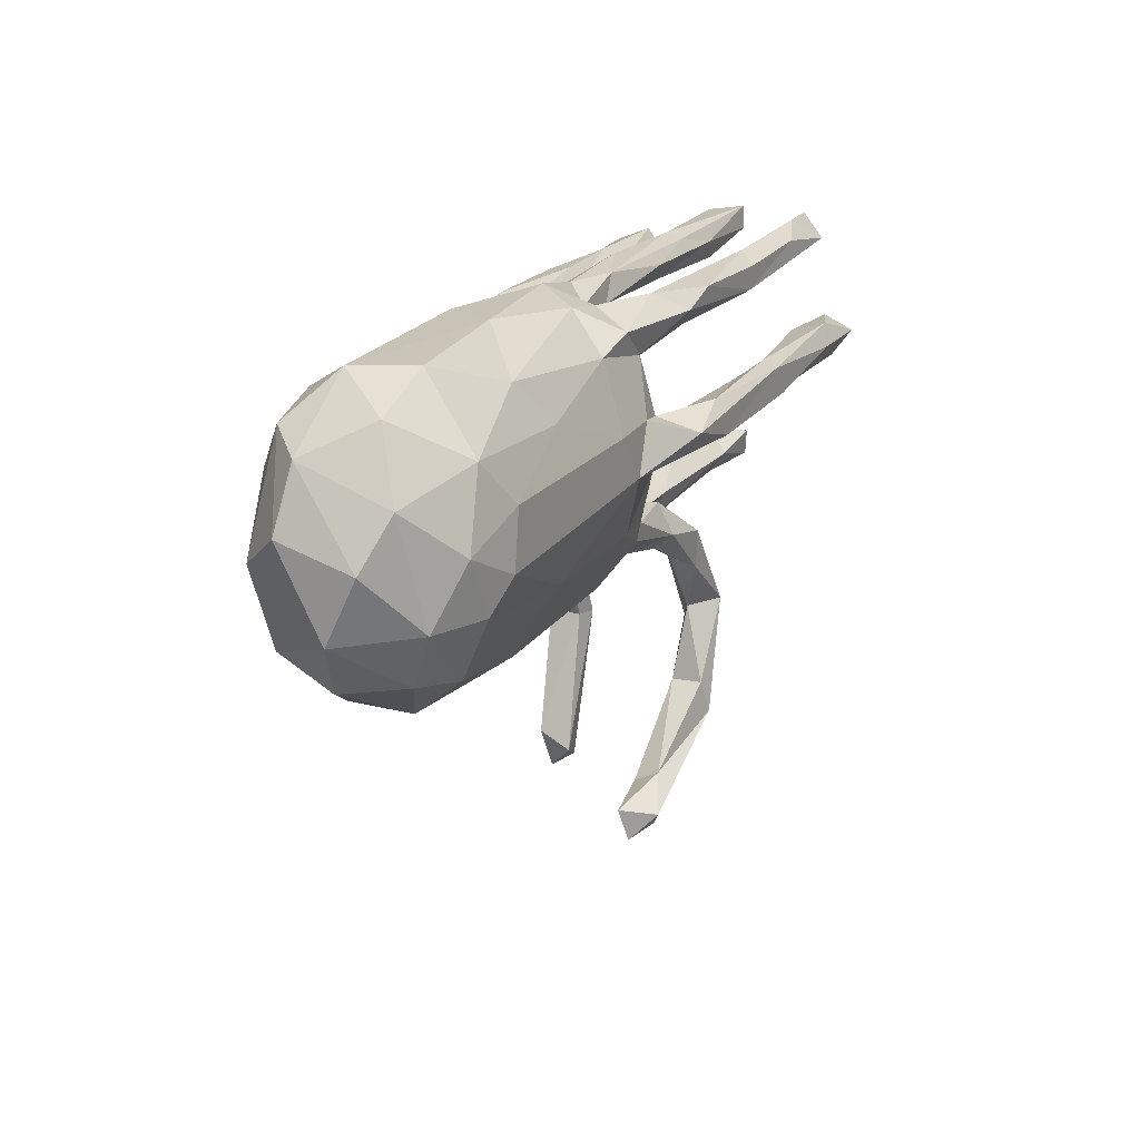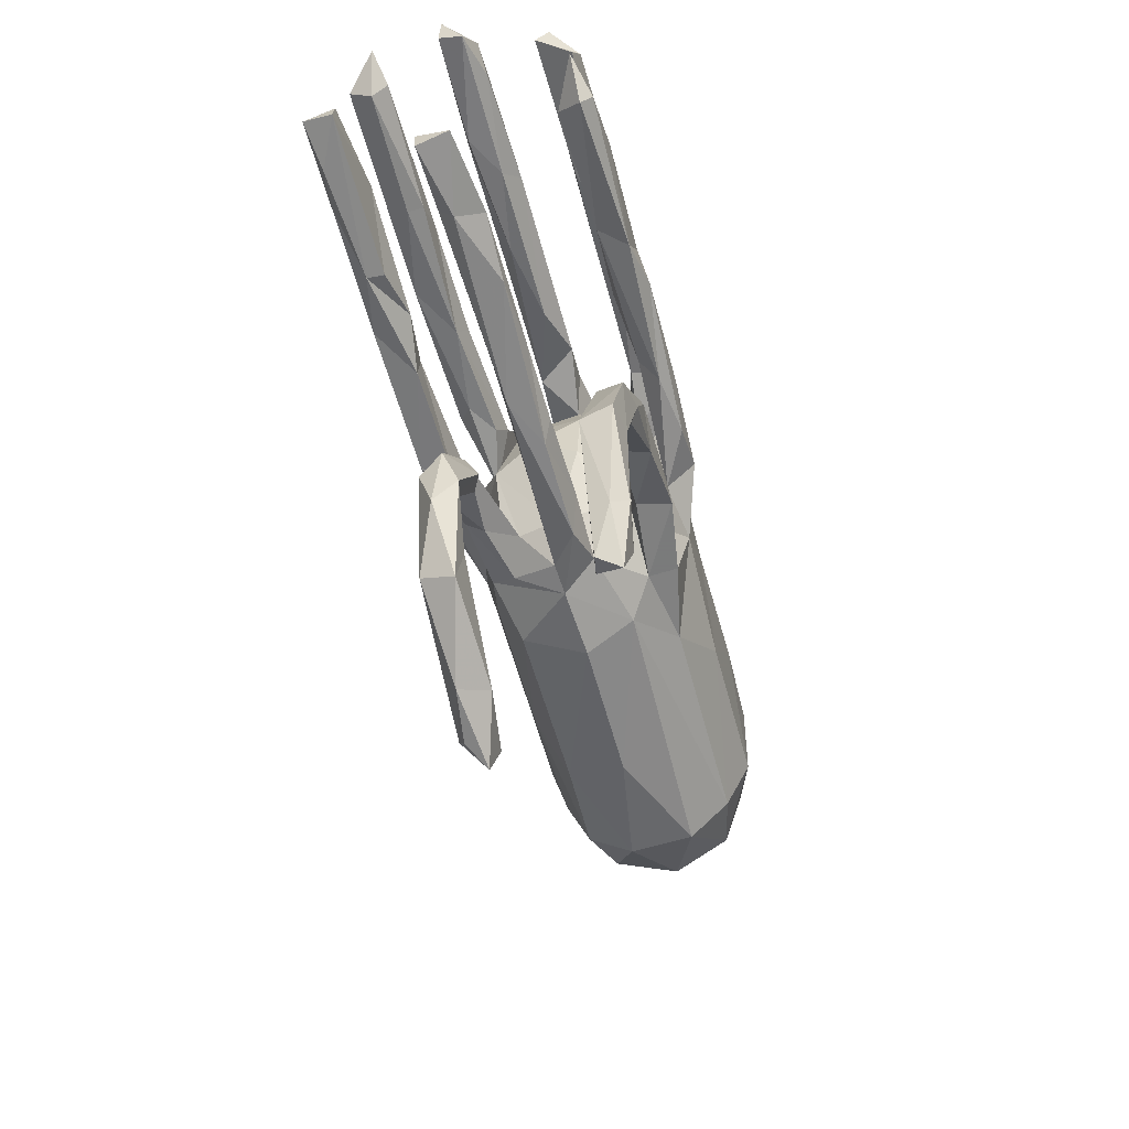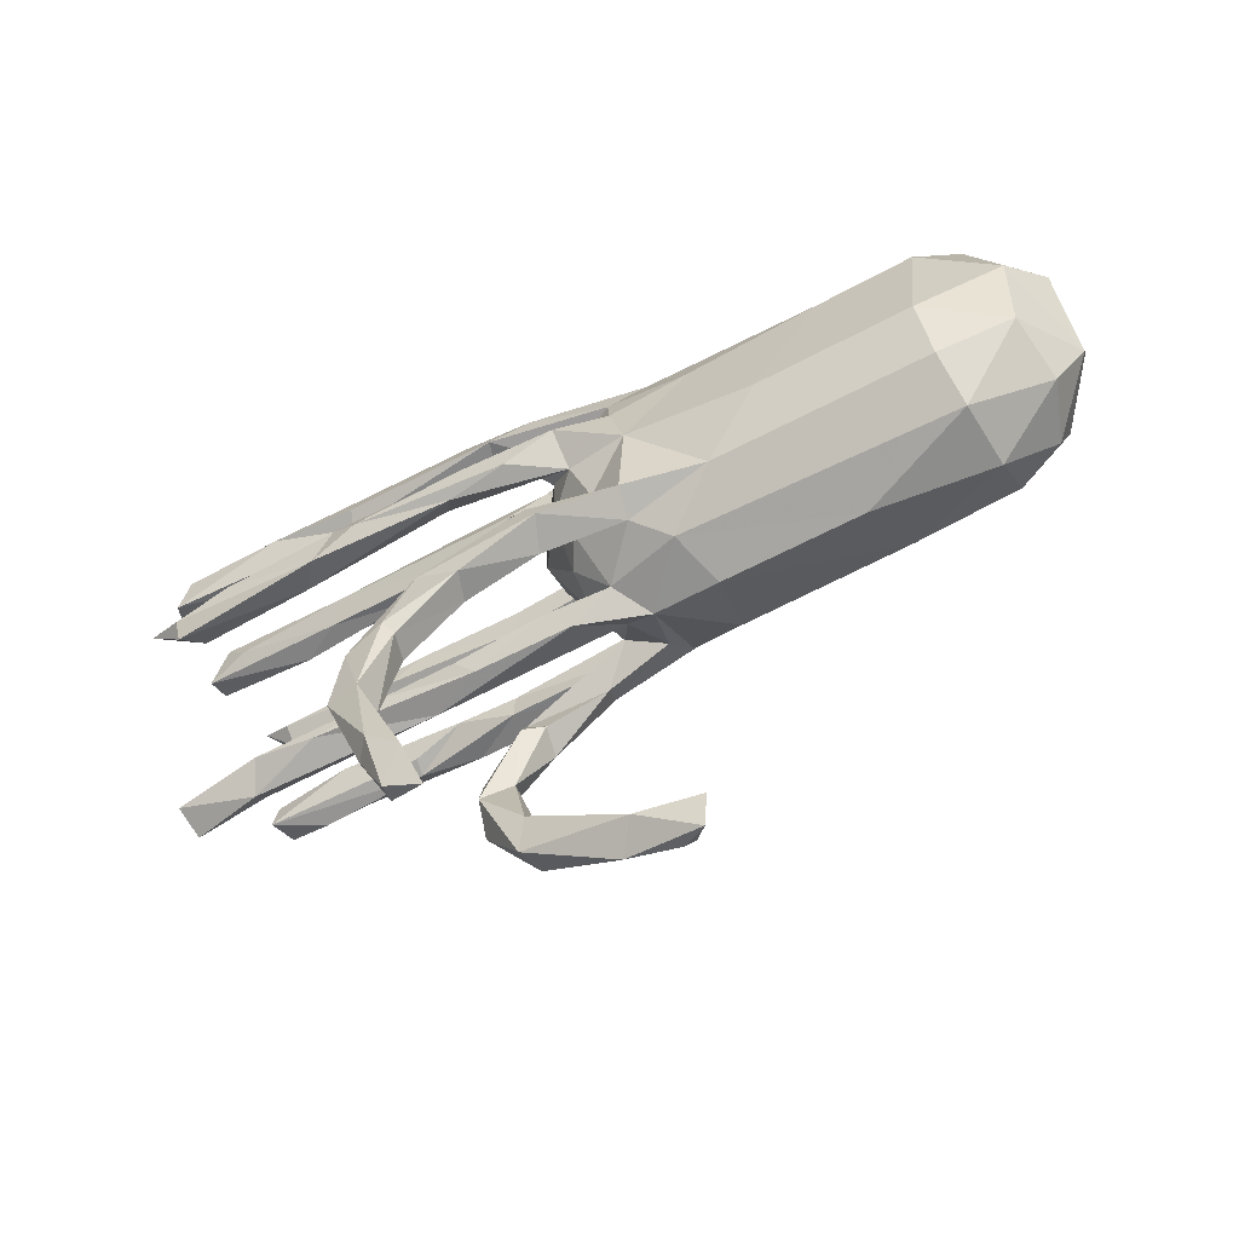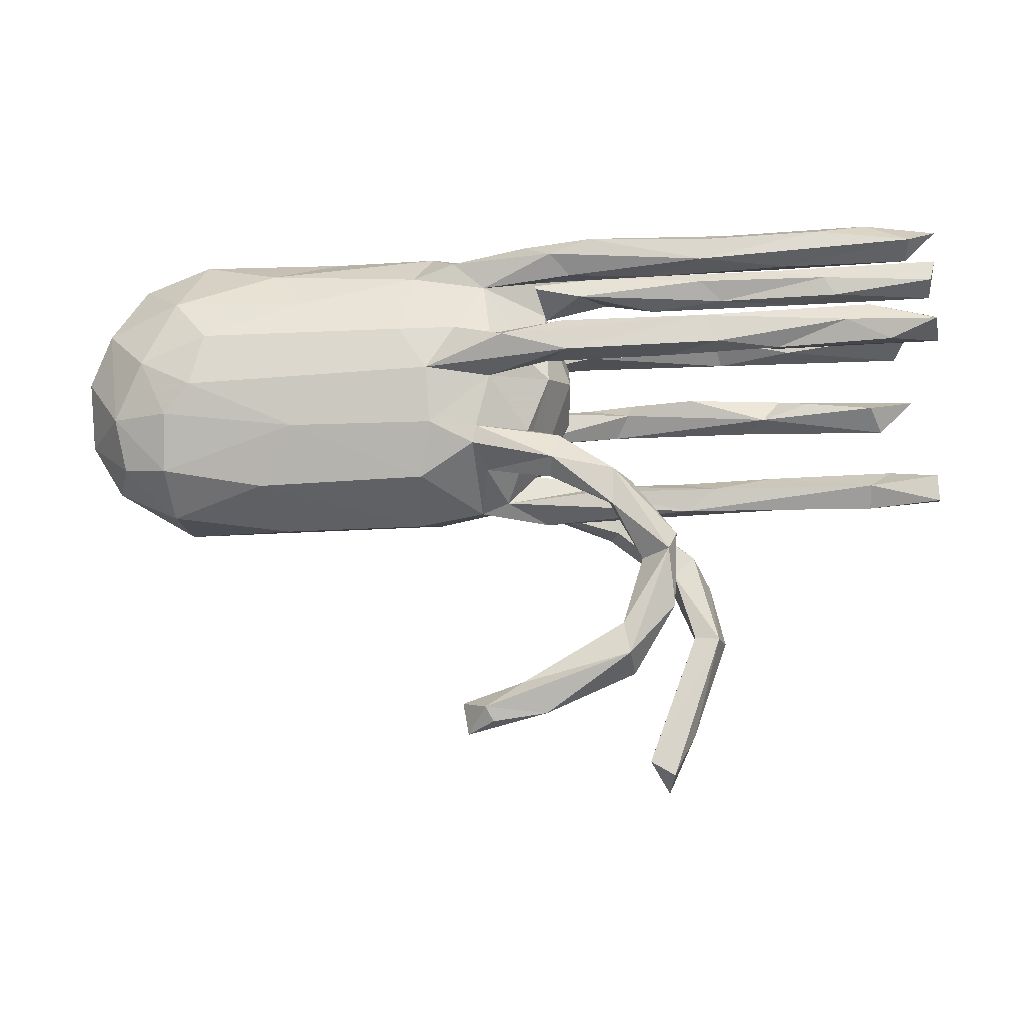
<metadata>
{"format":"obj","ext":"obj","renderer":"f3d","projection":"perspective","resolution":1024,"background":"white","views":[{"elev":19.8,"azim":-66.2,"up":"+Y"},{"elev":-57.9,"azim":104.5,"up":"+Y"},{"elev":-62.2,"azim":-152.1,"up":"+Y"},{"elev":-17.2,"azim":4.9,"up":"+Y"}]}
</metadata>
<code>
v 0.7854 0.2289 0.0265
v 0.7618 0.0593 -0.1969
v 0.7477 0.2664 -0.03146
v 0.7857 0.2078 -0.01632
v 0.7227 0.2078 0.1623
v 0.7562 0.1833 -0.1356
v 0.7805 0.2684 0.1481
v 0.7715 -0.1727 0.04849
v 0.7605 0.05477 0.2578
v 0.6987 -0.000726 -0.1975
v 0.7525 0.2185 -0.1585
v 0.7608 0.07969 0.2034
v 0.7953 0.2685 0.01994
v 0.7737 -0.2195 0.04516
v 0.7248 0.2377 0.1342
v 0.6451 0.09192 0.2399
v 0.7272 0.2337 0.2022
v 0.732 0.1499 -0.1934
v 0.7794 -0.2044 -0.01165
v 0.7073 0.2031 -0.2018
v 0.6943 0.02186 -0.2188
v 0.6906 -0.1521 0.00566
v 0.6799 0.02352 0.2443
v 0.6775 0.0368 -0.1553
v 0.6151 0.08055 0.1865
v 0.6502 -0.1876 0.04526
v 0.7683 0.03241 0.2018
v 0.5632 0.2586 0.1958
v 0.706 0.2232 -0.03687
v 0.582 0.192 -0.1401
v 0.5511 0.2163 -0.1673
v 0.5951 0.04974 -0.2234
v 0.4687 -0.1569 0.005045
v 0.5025 0.2126 0.1343
v 0.6521 0.2787 0.1666
v 0.3866 0.1453 -0.1828
v 0.6023 0.05783 0.2581
v 0.5551 0.05264 -0.1641
v 0.6487 -0.2241 0.01851
v 0.5332 0.2033 -0.01759
v 0.6042 0.2052 0.02346
v 0.515 -0.2079 -0.02488
v 0.6275 -0.1864 -0.02721
v 0.475 0.02663 0.2014
v 0.5064 0.2321 -0.04407
v 0.3928 0.07033 -0.2213
v 0.518 0.155 -0.1454
v 0.5834 0.2391 0.03021
v 0.3467 0.2126 0.1957
v 0.5304 0.1889 -0.2096
v 0.3892 -0.1933 -0.03022
v 0.5003 0.06793 -0.1933
v 0.4842 0.2624 0.01439
v 0.3739 0.0265 0.2519
v 0.4805 0.01817 0.2313
v 0.2551 0.2002 -0.02007
v 0.4313 0.009908 -0.2151
v 0.3811 0.04961 0.1845
v 0.4439 0.247 0.1304
v 0.5045 0.2053 0.1631
v 0.3249 0.06512 -0.1621
v 0.3638 -0.1833 0.03499
v 0.4779 0.2716 -0.01485
v 0.3778 -0.4335 -0.1648
v 0.3879 0.2066 0.006683
v 0.3221 -0.4274 -0.1744
v 0.2434 0.2351 0.1265
v 0.3744 0.1859 -0.1418
v 0.3517 -0.3208 -0.1772
v 0.253 -0.1969 -0.03259
v 0.3649 -0.4358 -0.1083
v 0.3583 0.2524 0.1946
v 0.3212 -0.271 -0.1272
v 0.3439 0.03516 -0.2303
v 0.3879 0.2132 -0.1648
v 0.2843 -0.4347 0.1509
v 0.4667 0.02285 -0.1676
v 0.2948 -0.5905 -0.1686
v 0.3153 -0.6145 -0.1417
v 0.2896 -0.2983 0.1381
v 0.2858 -0.2858 -0.1858
v 0.2992 -0.1597 -0.007294
v 0.3755 0.1606 -0.2106
v 0.2832 0.269 -0.0354
v 0.2226 -0.2224 -0.01596
v 0.3201 -0.4302 -0.1162
v 0.2827 -0.306 -0.1224
v 0.2649 -0.7224 -0.1485
v 0.2707 -0.3085 -0.1708
v 0.1996 0.04247 -0.1762
v 0.2812 0.07153 0.1977
v 0.3747 0.2087 -0.2002
v 0.3576 0.08647 0.2187
v 0.2191 -0.1945 -0.1235
v 0.2756 -0.3366 0.1789
v 0.1246 0.1566 -0.1476
v 0.2046 0.07655 -0.2168
v 0.2337 -0.1842 -0.1866
v 0.2832 0.022 0.1999
v 0.3928 0.2717 0.1622
v 0.2048 -0.528 0.1881
v 0.2368 -0.6428 -0.1586
v 0.2279 -0.3431 0.1342
v 0.204 -0.2394 0.1022
v 0.2779 -0.38 0.11
v 0.2761 -0.6949 -0.1075
v 0.2104 -0.5533 0.1274
v 0.3466 0.2414 0.02657
v 0.1985 -0.4749 0.1193
v 0.2318 -0.6701 -0.09911
v 0.1776 -0.2166 -0.1282
v 0.2101 -0.1932 0.1251
v 0.1748 0.005105 -0.2066
v 0.193 -0.4711 0.1757
v 0.1411 0.2613 0.1935
v 0.1768 -0.2482 0.1679
v 0.1627 0.2262 -0.0475
v 0.3126 -0.2225 0.02534
v 0.06728 0.004444 -0.2221
v 0.05653 0.01886 0.195
v 0.1783 -0.1805 0.1689
v 0.1675 0.2623 0.008414
v 0.134 0.1929 -0.1501
v 0.3433 0.0782 0.2487
v 0.16 -0.2166 -0.1808
v 0.1687 -0.2312 0.1198
v 0.02266 -0.1592 -0.1872
v 0.2585 0.203 0.1432
v 0.138 -0.1833 0.03367
v 0.06353 0.1965 -0.1612
v 0.04739 -0.2295 -0.01894
v 0.1617 0.2099 -0.1982
v 0.1137 0.22 0.02164
v 0.04633 -0.1751 -0.129
v 0.02324 0.2376 0.112
v 0.0665 0.2361 0.1903
v 0.08744 0.09266 -0.04282
v 0.01463 -0.5737 0.1665
v 0.1182 0.06466 -0.2068
v 0.08761 -0.02331 -0.03662
v 0.05645 -0.6294 0.1674
v 0.1459 0.04229 -0.2307
v 0.1079 0.156 -0.2114
v 0.09488 0.03054 0.04104
v 0.0631 -0.1827 0.133
v 0.09255 0.2546 -0.04416
v 0.02023 -0.5993 0.1201
v -0.0234 -0.2005 0.03219
v 0.1341 -0.1331 -0.1609
v 0.009393 -0.1344 0.08701
v 0.01627 0.1302 -0.1375
v 0.07832 -0.1038 0.1337
v 0.01962 -0.08672 0.1184
v 0.008427 0.2406 0.02698
v 0.03656 0.1762 -0.1276
v 0.0591 0.0121 0.12
v 0.1662 -0.1638 0.004984
v 0.09457 -0.1829 -0.03606
v -0.1012 0.1323 -0.1839
v -0.008872 0.06773 0.1759
v 0.0392 0.1873 -0.1995
v 0.04075 0.2704 -0.01126
v 0.02211 0.03897 -0.1372
v 0.04525 0.1929 -0.03013
v 0.06764 -0.1325 -0.1251
v 0.1023 0.2025 0.1638
v 0.01465 0.2706 0.1413
v 0.06734 -0.1548 0.1668
v 0.04955 0.1577 0.07564
v 0.03243 -0.04124 -0.1151
v 0.02928 -0.1444 0.01667
v 0.04817 0.04959 -0.1741
v 0.09035 0.08499 0.2289
v 0.0453 0.2044 0.1279
v -0.02666 -0.01585 -0.1728
v 0.02633 -0.1291 -0.05789
v -0.07245 -0.08979 0.1632
v 0.04737 -0.1181 -0.1841
v -0.05579 -0.1602 0.113
v -0.02272 0.03717 -0.2258
v -0.02945 -0.1955 -0.03619
v -0.04358 0.1953 -0.1369
v -0.07723 0.2701 -0.07127
v -0.0366 -0.6448 0.1796
v -0.109 0.06928 -0.1923
v -0.04599 0.08486 0.1761
v -0.04719 0.002637 0.176
v 0.1005 0.0222 0.2475
v -0.001979 -0.116 -0.1113
v -0.05985 0.1866 0.1538
v -0.118 0.2366 0.1556
v -0.1072 0.2991 0.004545
v -0.05456 -0.09716 -0.1472
v -0.1652 0.1828 -0.1666
v -0.09459 -0.6039 0.1365
v -0.1602 -0.2104 -0.07348
v -0.04974 -0.6211 0.1926
v -0.1124 -0.1517 -0.1662
v -0.08309 -0.6623 0.1513
v -0.07397 0.264 0.08194
v -0.07235 -0.2189 0.02664
v -0.102 -0.1738 -0.1157
v -0.1621 0.01541 0.1966
v -0.1111 0.0961 0.1879
v -0.07886 -0.1212 0.1595
v -0.01812 0.05673 0.2455
v -0.1765 -0.1749 0.13
v -0.1579 -0.08299 0.1739
v -0.1326 -0.0263 -0.1883
v -0.1647 0.2797 0.0809
v -0.31 0.2955 -0.05612
v -0.2145 0.09473 0.1912
v -0.1494 0.2467 -0.1236
v -0.194 0.2122 0.1465
v -0.3556 0.2978 0.03162
v -0.1902 -0.2366 0.01683
v -0.2516 0.09682 -0.1878
v -0.359 -0.06612 -0.1848
v -0.406 0.1641 0.1624
v -0.466 0.2385 0.12
v -0.253 -0.153 -0.1374
v -0.4435 -0.2397 0.01447
v -0.4097 0.2468 -0.1282
v -0.6355 -0.1592 -0.1406
v -0.4842 0.1066 -0.192
v -0.4147 -0.08205 0.1724
v -0.645 0.2874 -0.05414
v -0.6462 -0.2213 -0.0667
v -0.4782 -0.1824 0.1227
v -0.6024 0.2389 -0.1354
v -0.6561 -0.05162 0.1712
v -0.5833 0.09599 0.1841
v -0.6073 -1.9e-05 0.189
v -0.6468 0.1737 0.1531
v -0.6126 0.291 0.05347
v -0.6545 -0.2188 0.04844
v -0.7047 0.05166 0.1673
v -0.6606 -0.1507 0.1303
v -0.6303 -0.06902 -0.1874
v -0.6509 0.1249 -0.1878
v -0.732 0.2442 0.05045
v -0.7786 -0.1504 -0.01134
v -0.7589 -0.04832 0.1298
v -0.7624 -0.1077 -0.1136
v -0.7427 -0.137 0.09561
v -0.7209 0.2165 -0.1203
v -0.7903 0.1908 -0.05663
v -0.7767 0.02414 -0.146
v -0.8297 0.08668 -0.07022
v -0.786 0.1346 0.09598
v -0.8328 -0.05987 0.006852
v -0.8319 0.05085 0.05956
f 44 27 55
f 23 55 27
f 58 44 55
f 25 27 44
f 58 93 25
f 16 25 93
f 44 58 25
f 91 93 58
f 203 212 233
f 232 233 212
f 226 203 233
f 204 212 203
f 187 120 188
f 99 188 120
f 203 187 188
f 160 120 187
f 173 91 160
f 120 160 91
f 186 173 160
f 93 91 173
f 156 186 160
f 206 173 186
f 204 206 186
f 190 204 186
f 203 206 204
f 214 212 204
f 12 9 27
f 23 27 9
f 25 12 27
f 16 9 12
f 37 23 9
f 16 37 9
f 55 23 37
f 124 37 16
f 54 55 37
f 93 124 16
f 54 37 124
f 99 55 54
f 188 54 124
f 206 188 124
f 99 54 188
f 91 99 120
f 173 206 124
f 203 188 206
f 93 173 124
f 58 55 99
f 208 187 203
f 139 90 97
f 61 97 90
f 142 139 97
f 172 90 139
f 77 61 90
f 46 97 61
f 97 46 74
f 57 74 46
f 142 97 74
f 52 46 61
f 32 46 52
f 77 52 61
f 217 225 194
f 230 194 225
f 159 217 194
f 218 225 217
f 185 217 159
f 161 159 194
f 151 159 143
f 161 143 159
f 96 151 143
f 163 159 151
f 132 143 161
f 92 143 132
f 130 132 161
f 116 103 95
f 114 95 103
f 121 116 95
f 126 103 116
f 143 92 83
f 50 83 92
f 36 143 83
f 50 36 83
f 96 143 36
f 18 36 50
f 47 36 18
f 20 18 50
f 6 18 20
f 31 20 50
f 11 6 20
f 47 18 6
f 182 161 194
f 123 132 130
f 182 130 161
f 75 92 132
f 31 50 92
f 75 31 92
f 11 20 31
f 30 6 11
f 131 148 201
f 179 201 148
f 181 131 201
f 118 148 131
f 181 158 131
f 85 131 158
f 171 158 181
f 70 85 158
f 118 131 85
f 51 85 70
f 157 70 158
f 82 70 157
f 171 157 158
f 82 51 70
f 33 51 82
f 42 85 51
f 62 33 82
f 43 51 33
f 43 42 51
f 118 85 42
f 22 43 33
f 39 42 43
f 19 39 43
f 118 42 39
f 14 39 19
f 22 19 43
f 8 19 22
f 176 171 181
f 189 176 181
f 140 171 176
f 148 157 171
f 62 82 157
f 129 62 157
f 26 33 62
f 26 22 33
f 251 244 242
f 228 242 244
f 245 251 242
f 248 244 251
f 144 171 140
f 170 140 176
f 137 144 140
f 156 171 144
f 252 249 251
f 248 251 249
f 243 252 251
f 247 249 252
f 169 144 137
f 163 137 140
f 246 249 247
f 250 247 252
f 164 137 151
f 163 151 137
f 183 164 151
f 169 137 164
f 154 169 164
f 164 117 133
f 56 133 117
f 154 164 133
f 146 117 164
f 84 117 146
f 183 146 164
f 45 56 117
f 65 133 56
f 162 146 183
f 45 117 84
f 162 84 146
f 102 88 110
f 106 110 88
f 86 102 110
f 78 88 102
f 79 88 78
f 66 78 102
f 106 88 79
f 64 79 78
f 63 122 53
f 108 53 122
f 13 63 53
f 84 122 63
f 41 4 1
f 13 1 4
f 48 41 1
f 40 4 41
f 8 14 19
f 26 39 14
f 177 168 152
f 121 152 168
f 153 177 152
f 205 168 177
f 26 118 39
f 129 148 118
f 196 181 201
f 202 181 196
f 216 196 201
f 207 216 201
f 222 196 216
f 229 222 216
f 228 196 222
f 242 228 236
f 222 236 228
f 245 242 236
f 229 236 222
f 3 63 13
f 48 13 53
f 133 108 122
f 48 53 108
f 154 133 122
f 65 108 133
f 162 154 122
f 84 162 122
f 192 154 162
f 183 192 162
f 200 154 192
f 210 200 192
f 169 154 200
f 215 210 192
f 191 200 210
f 211 215 192
f 220 210 215
f 183 211 192
f 227 215 211
f 235 220 215
f 227 235 215
f 234 220 235
f 3 13 4
f 48 1 13
f 65 41 48
f 108 65 48
f 40 41 65
f 71 79 64
f 66 64 78
f 86 66 102
f 69 64 66
f 89 81 66
f 69 66 81
f 86 89 66
f 125 81 89
f 98 69 81
f 71 64 69
f 111 125 89
f 87 111 89
f 134 125 111
f 98 81 125
f 73 69 98
f 71 69 73
f 94 73 98
f 127 125 134
f 202 127 134
f 98 125 127
f 178 98 127
f 198 178 127
f 149 98 178
f 198 127 202
f 221 198 202
f 193 178 198
f 189 149 178
f 94 98 149
f 189 178 193
f 209 193 198
f 239 225 218
f 224 239 218
f 240 225 239
f 218 217 209
f 185 209 217
f 221 218 209
f 57 10 77
f 24 77 10
f 113 57 77
f 21 10 57
f 2 10 21
f 32 21 57
f 209 180 175
f 119 175 180
f 193 209 175
f 185 180 209
f 119 113 175
f 90 175 113
f 74 113 119
f 77 90 113
f 172 175 90
f 17 5 7
f 15 7 5
f 35 17 7
f 60 5 17
f 200 191 167
f 136 167 191
f 135 200 167
f 190 136 191
f 115 167 136
f 100 167 115
f 49 115 136
f 135 167 67
f 100 67 167
f 128 135 67
f 72 100 115
f 59 67 100
f 35 59 100
f 128 67 59
f 28 100 72
f 49 28 72
f 35 100 28
f 17 35 28
f 15 59 35
f 7 15 35
f 34 59 15
f 184 199 141
f 147 141 199
f 197 184 141
f 197 199 184
f 195 199 197
f 138 195 197
f 147 199 195
f 138 147 195
f 109 147 138
f 107 141 147
f 109 107 147
f 101 141 107
f 105 107 109
f 114 109 138
f 76 107 105
f 103 105 109
f 80 76 105
f 101 107 76
f 114 103 109
f 104 105 103
f 95 76 80
f 104 80 105
f 126 104 103
f 112 104 126
f 112 80 104
f 169 200 135
f 229 207 226
f 208 226 207
f 238 229 226
f 216 207 229
f 205 208 207
f 203 226 208
f 201 205 207
f 177 208 205
f 187 208 177
f 205 179 168
f 145 168 179
f 201 179 205
f 112 152 121
f 116 121 168
f 52 24 2
f 10 2 24
f 32 52 2
f 38 24 52
f 77 38 52
f 77 24 38
f 180 172 139
f 56 40 65
f 189 202 134
f 240 230 225
f 246 230 240
f 246 240 248
f 239 248 240
f 249 246 248
f 185 159 163
f 180 185 163
f 163 175 172
f 180 163 172
f 170 175 163
f 193 175 170
f 140 170 163
f 189 193 170
f 244 248 239
f 224 244 239
f 165 149 189
f 176 189 170
f 221 209 198
f 224 218 221
f 228 244 224
f 165 94 149
f 111 94 165
f 87 94 111
f 134 111 165
f 189 134 165
f 196 221 202
f 196 224 221
f 196 228 224
f 87 73 94
f 243 245 238
f 236 238 245
f 231 243 238
f 251 245 243
f 237 243 231
f 226 231 238
f 233 231 226
f 177 153 187
f 156 187 153
f 233 237 231
f 250 243 237
f 232 237 233
f 234 250 237
f 252 243 250
f 234 237 232
f 156 160 187
f 190 186 156
f 58 99 91
f 16 12 25
f 219 234 232
f 150 153 152
f 40 56 45
f 29 40 45
f 4 40 29
f 3 29 45
f 4 29 3
f 63 3 45
f 247 241 227
f 235 227 241
f 246 247 227
f 250 241 247
f 234 235 241
f 230 227 211
f 213 211 183
f 45 84 63
f 121 80 112
f 238 236 229
f 145 126 116
f 101 114 138
f 60 17 49
f 28 49 17
f 128 60 49
f 136 166 49
f 128 49 166
f 190 166 136
f 145 116 168
f 150 145 179
f 95 80 121
f 101 76 95
f 114 101 95
f 197 101 138
f 141 101 197
f 49 72 115
f 112 145 150
f 148 150 179
f 126 145 112
f 152 112 150
f 153 150 156
f 171 156 150
f 156 144 169
f 190 156 169
f 241 250 234
f 219 220 234
f 190 169 135
f 174 190 135
f 128 174 135
f 166 190 174
f 232 212 219
f 214 219 212
f 190 214 204
f 214 220 219
f 191 214 190
f 210 220 214
f 210 214 191
f 128 166 174
f 34 128 59
f 34 60 128
f 5 60 34
f 15 5 34
f 30 11 31
f 68 31 75
f 213 182 194
f 68 96 36
f 47 6 30
f 68 47 30
f 68 30 31
f 123 68 75
f 132 123 75
f 96 68 123
f 155 123 130
f 96 123 155
f 182 155 130
f 151 155 182
f 183 182 213
f 223 213 194
f 211 213 223
f 230 223 194
f 211 223 230
f 227 230 246
f 68 36 47
f 151 96 155
f 183 151 182
f 142 119 180
f 74 119 142
f 139 142 180
f 57 113 74
f 32 57 46
f 2 21 32
f 189 181 202
f 71 110 106
f 71 106 79
f 86 110 71
f 87 86 71
f 87 89 86
f 73 87 71
f 26 8 22
f 62 118 26
f 14 8 26
f 148 171 150
f 129 157 148
f 129 118 62

</code>
